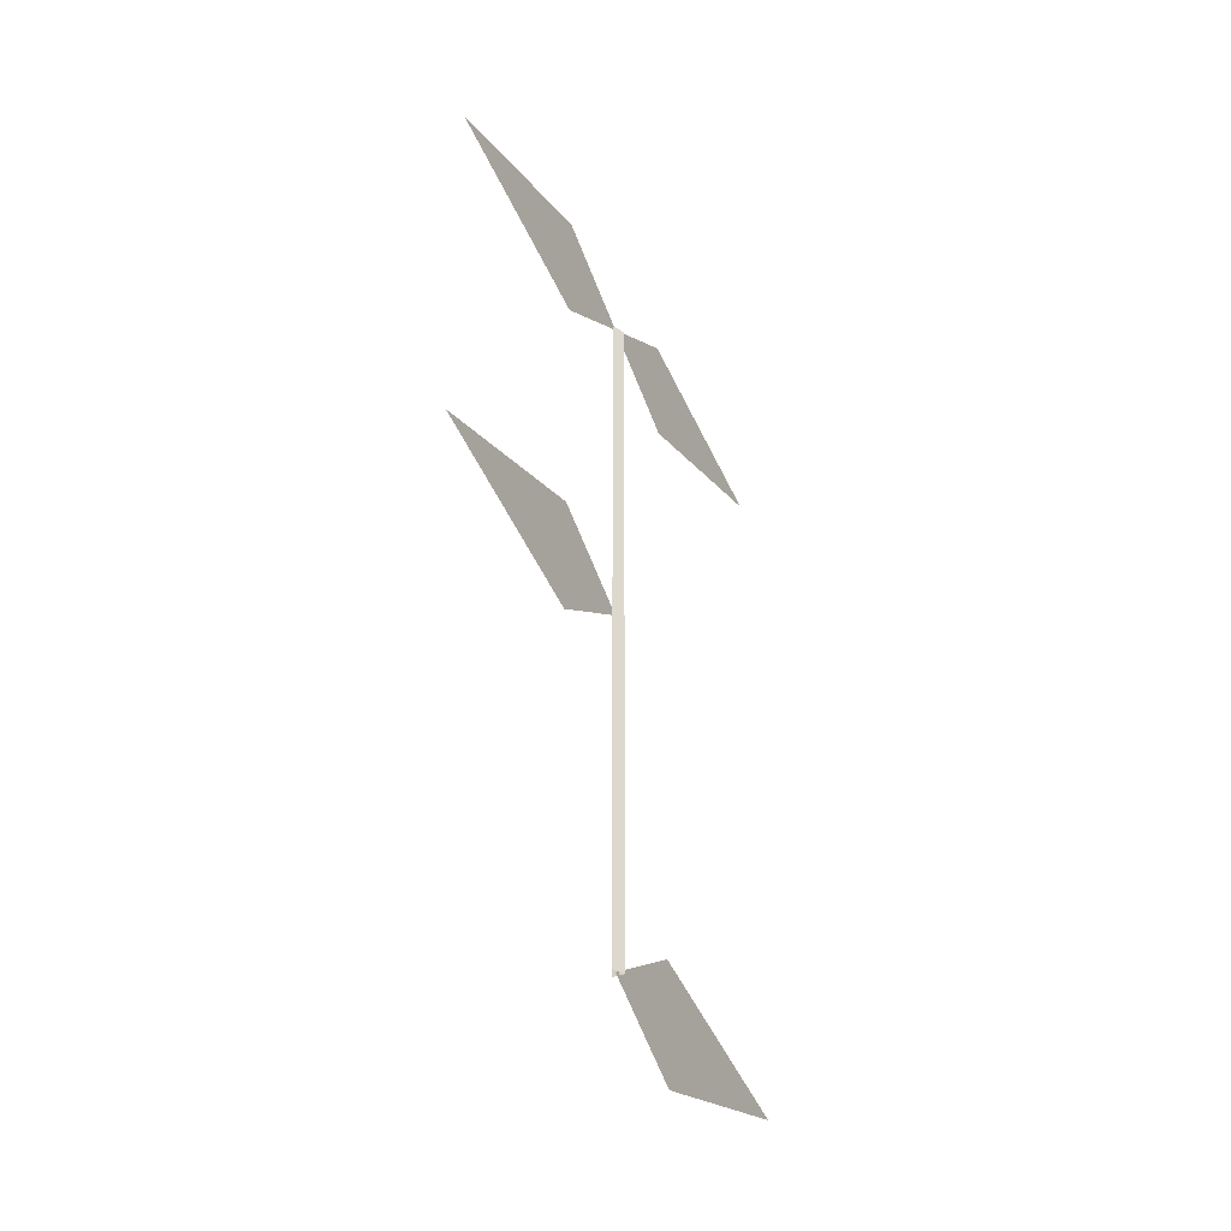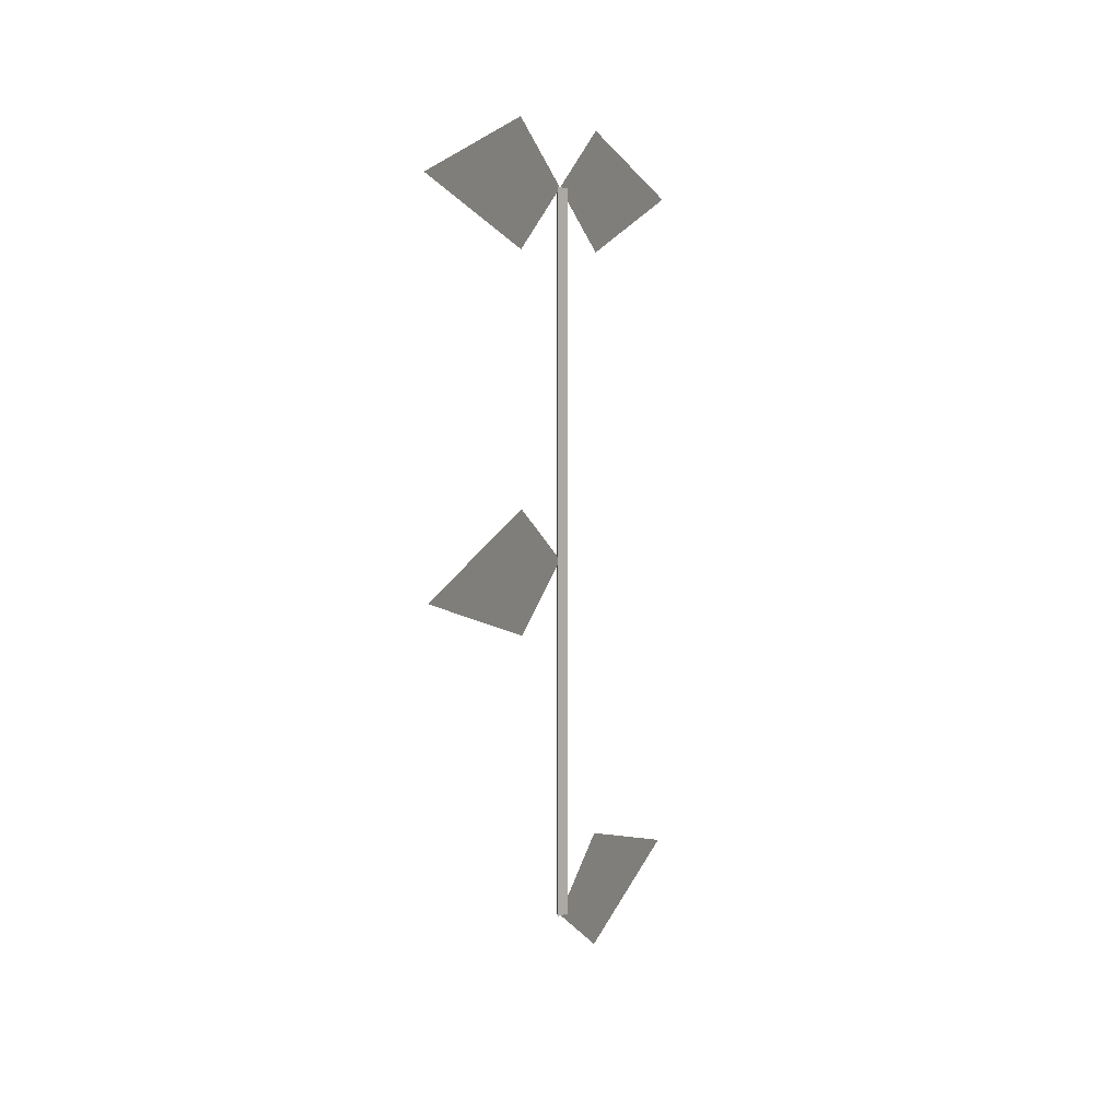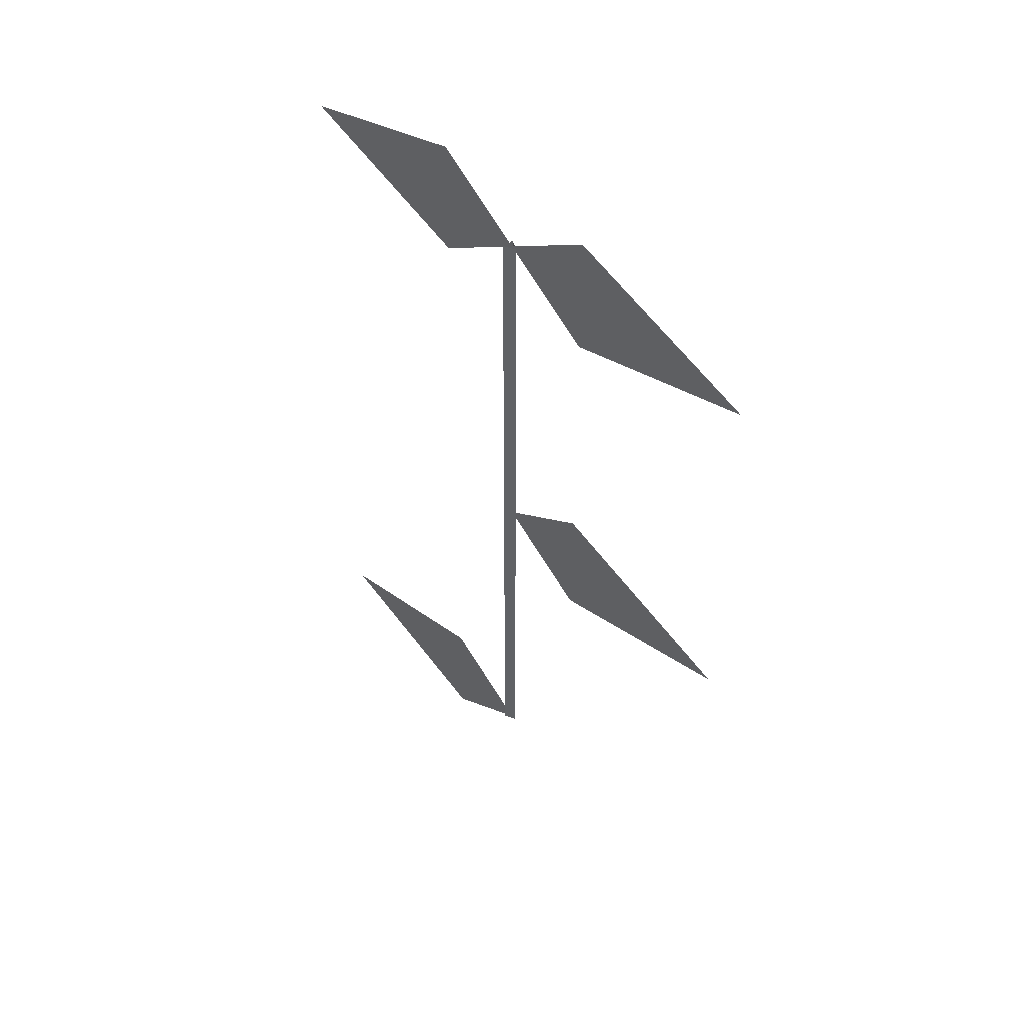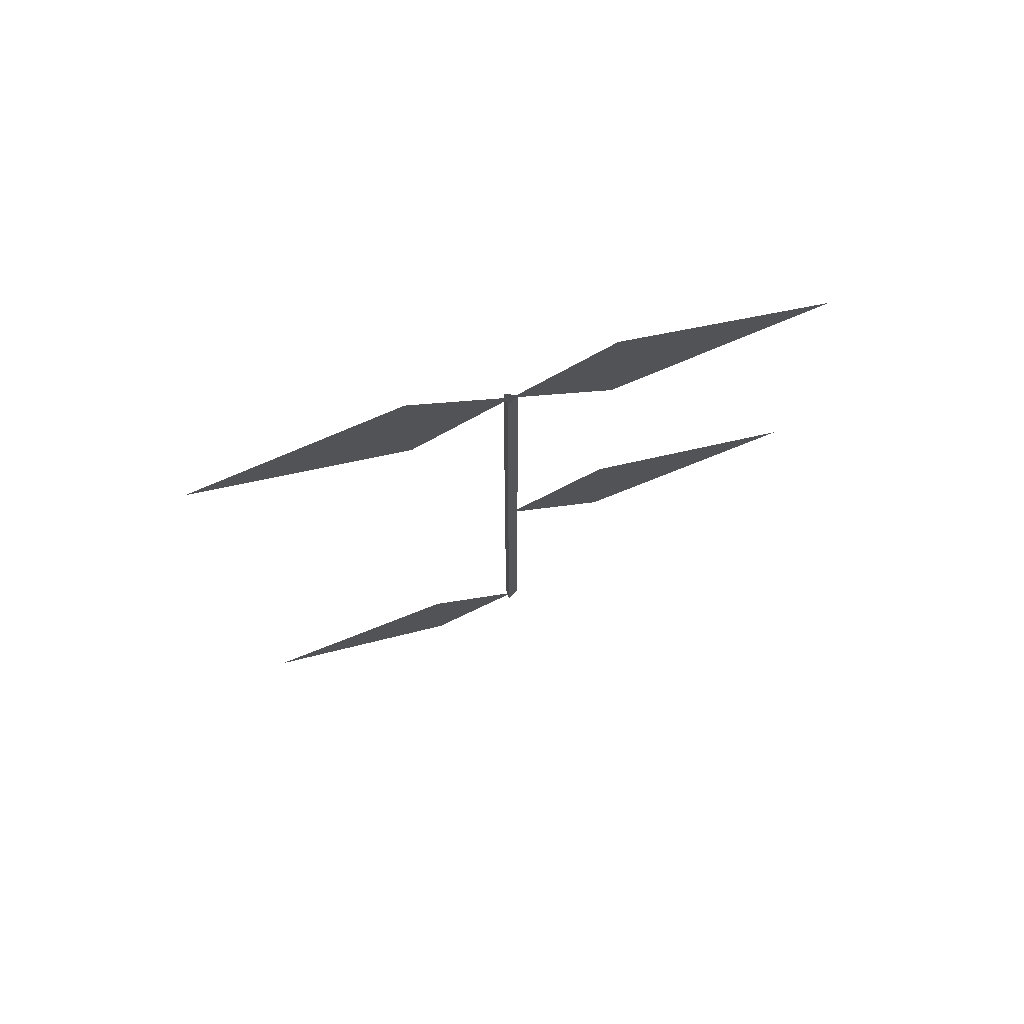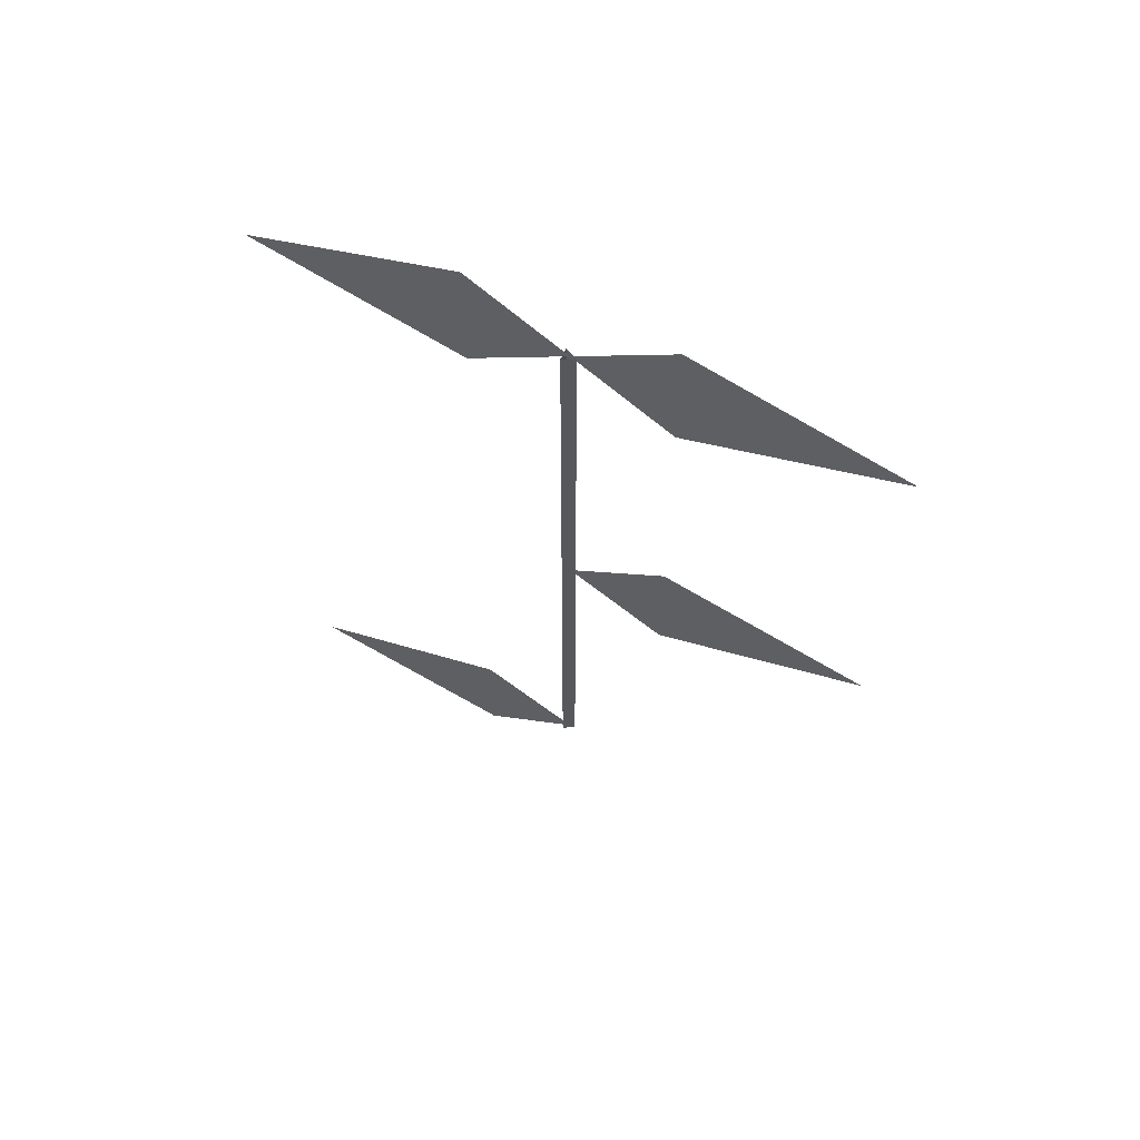
<metadata>
{"format":"obj","ext":"obj","renderer":"f3d","projection":"perspective","resolution":1024,"background":"white","views":[{"elev":-38.1,"azim":26.9,"up":"+Y"},{"elev":7.7,"azim":21.9,"up":"+Y"},{"elev":46.5,"azim":-40.4,"up":"+Y"},{"elev":73.6,"azim":-107.6,"up":"+Y"},{"elev":61.2,"azim":-65.6,"up":"+Y"}]}
</metadata>
<code>
g default
v -0.05 0 -0.05
v -0.05 3 -0.05
v 0.05 0 -0.05
v -0.05 3 -0.05
v 0.05 3 -0.05
v 0.05 0 -0.05
v 0.05 0 -0.05
v 0.05 3 -0.05
v 0 0 0.05
v 0.05 3 -0.05
v 0 3 0.05
v 0 0 0.05
v 0 0 0.05
v 0 3 0.05
v -0.05 0 -0.05
v 0 3 0.05
v -0.05 3 -0.05
v -0.05 0 -0.05
v -0.05 3 -0.05
v -0.05 6 -0.05
v 0.05 3 -0.05
v -0.05 6 -0.05
v 0.05 6 -0.05
v 0.05 3 -0.05
v 0.05 3 -0.05
v 0.05 6 -0.05
v 0 3 0.05
v 0.05 6 -0.05
v 0 6 0.05
v 0 3 0.05
v 0 3 0.05
v 0 6 0.05
v -0.05 3 -0.05
v 0 6 0.05
v -0.05 6 -0.05
v -0.05 3 -0.05
v 0 3 0
v -2.98e-08 2.5 0.8
v 2.98e-08 3.5 0.8
v -2.98e-08 2.5 0.8
v 0 3 2.5
v 2.98e-08 3.5 0.8
v 0 3 2.5
v -2.98e-08 2.5 0.8
v 2.98e-08 3.5 0.8
v -2.98e-08 2.5 0.8
v 0 3 0
v 2.98e-08 3.5 0.8
v 0 6 0
v -3.695e-07 5.5 -0.8
v -1.192e-08 6.5 -0.8
v -3.695e-07 5.5 -0.8
v -5.96e-07 6 -2.5
v -1.192e-08 6.5 -0.8
v -5.96e-07 6 -2.5
v -3.695e-07 5.5 -0.8
v -1.192e-08 6.5 -0.8
v -3.695e-07 5.5 -0.8
v 0 6 0
v -1.192e-08 6.5 -0.8
v 0 6 0
v -2.98e-08 5.5 0.8
v 2.98e-08 6.5 0.8
v -2.98e-08 5.5 0.8
v 0 6 2.5
v 2.98e-08 6.5 0.8
v 0 6 2.5
v -2.98e-08 5.5 0.8
v 2.98e-08 6.5 0.8
v -2.98e-08 5.5 0.8
v 0 6 0
v 2.98e-08 6.5 0.8
v 0 0 0
v 5.96e-09 -0.5 -0.8
v 1.848e-07 0.5 -0.8
v 5.96e-09 -0.5 -0.8
v 2.98e-07 0 -2.5
v 1.848e-07 0.5 -0.8
v 2.98e-07 0 -2.5
v 5.96e-09 -0.5 -0.8
v 1.848e-07 0.5 -0.8
v 5.96e-09 -0.5 -0.8
v 0 0 0
v 1.848e-07 0.5 -0.8
g plant
f 1 2 3
f 4 5 6
f 7 8 9
f 10 11 12
f 13 14 15
f 16 17 18
f 19 20 21
f 22 23 24
f 25 26 27
f 28 29 30
f 31 32 33
f 34 35 36
f 37 38 39
f 40 41 42
f 43 44 45
f 46 47 48
f 49 50 51
f 52 53 54
f 55 56 57
f 58 59 60
f 61 62 63
f 64 65 66
f 67 68 69
f 70 71 72
f 73 74 75
f 76 77 78
f 79 80 81
f 82 83 84

</code>
